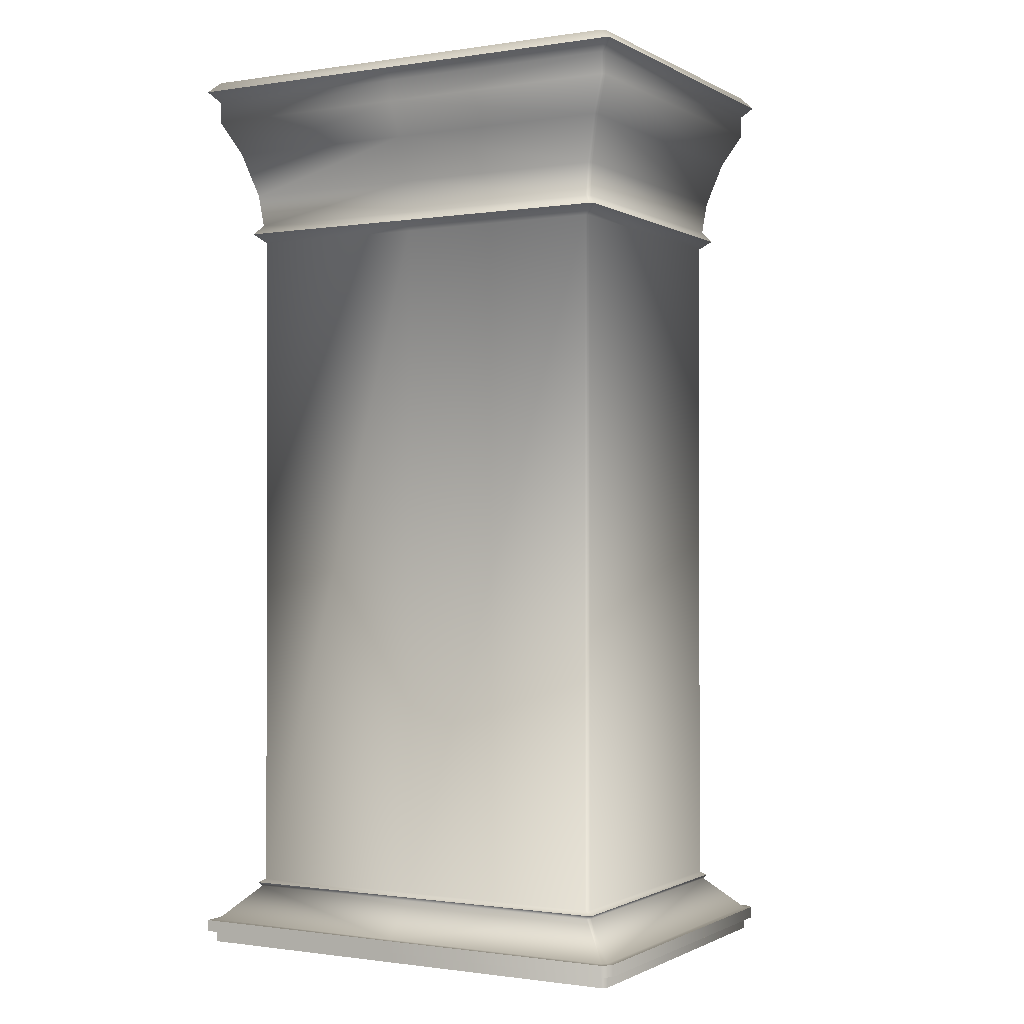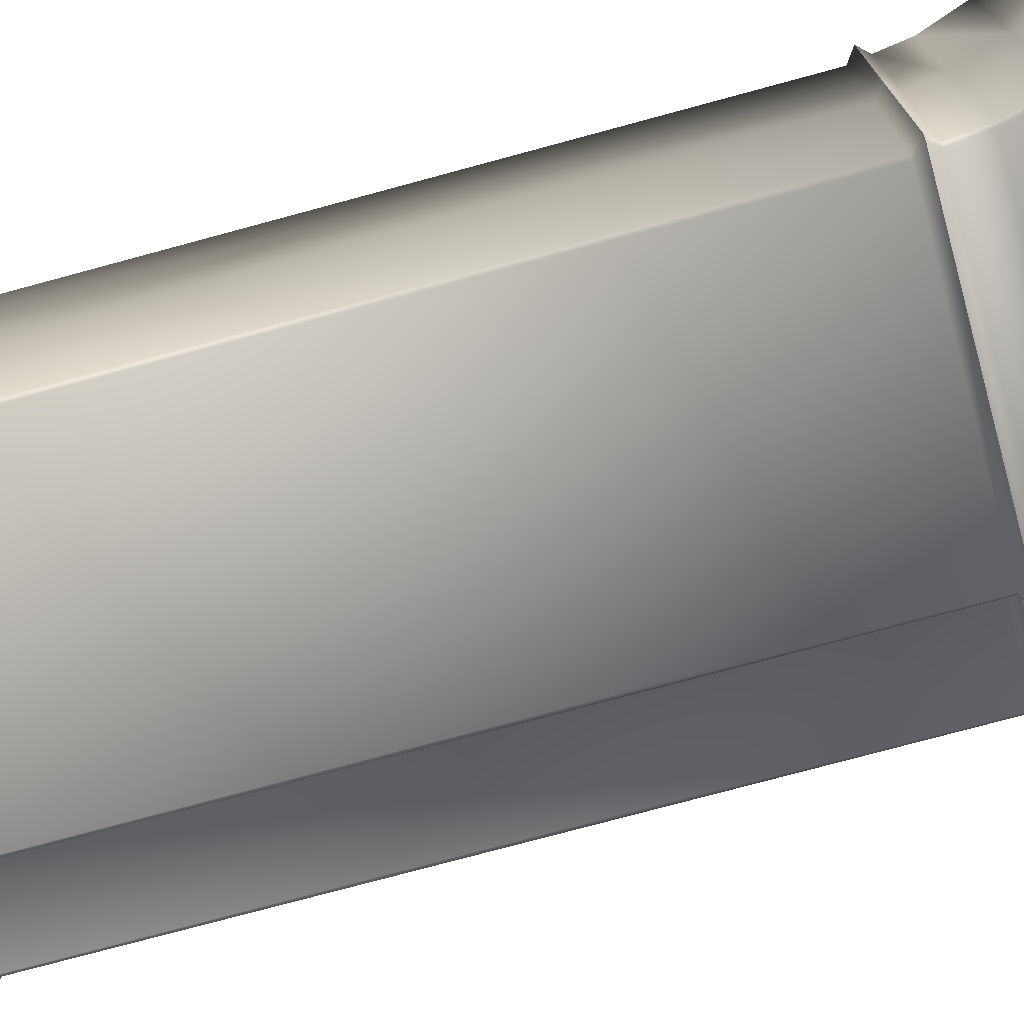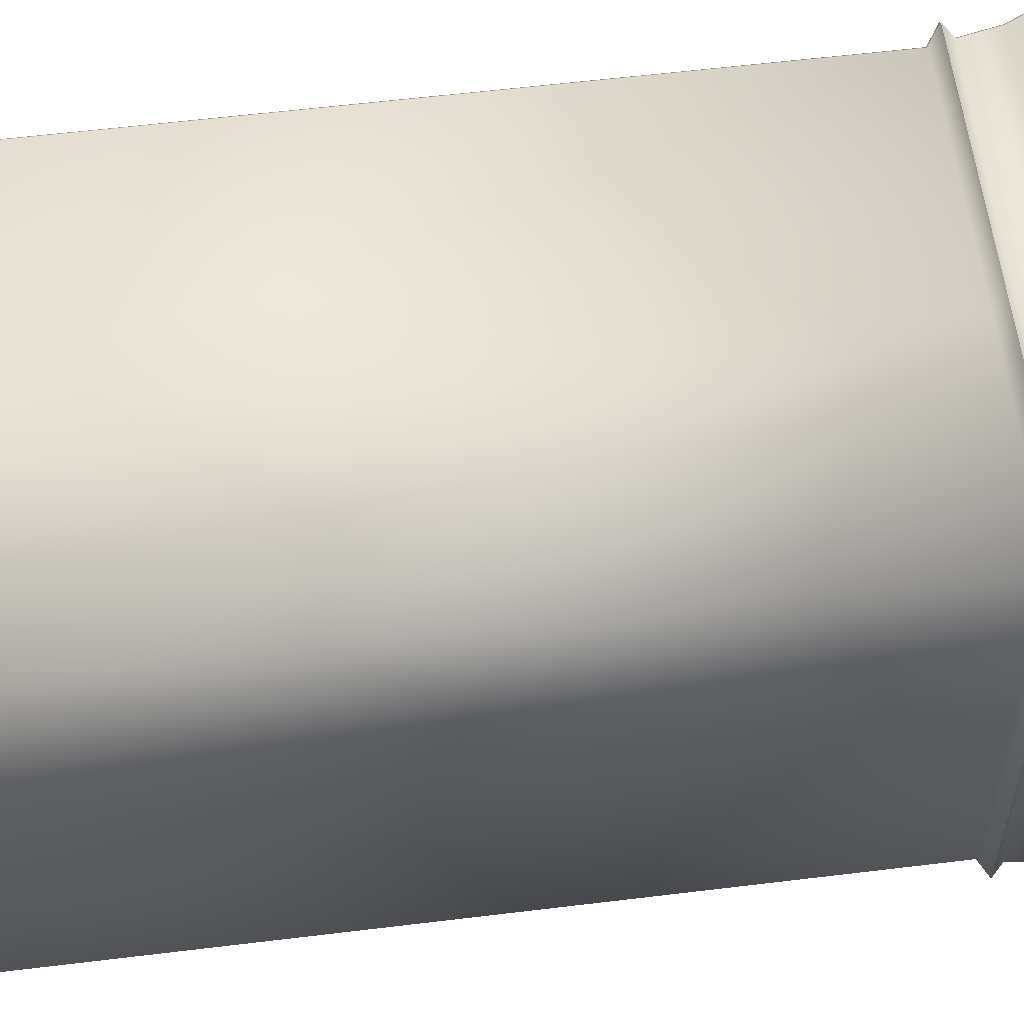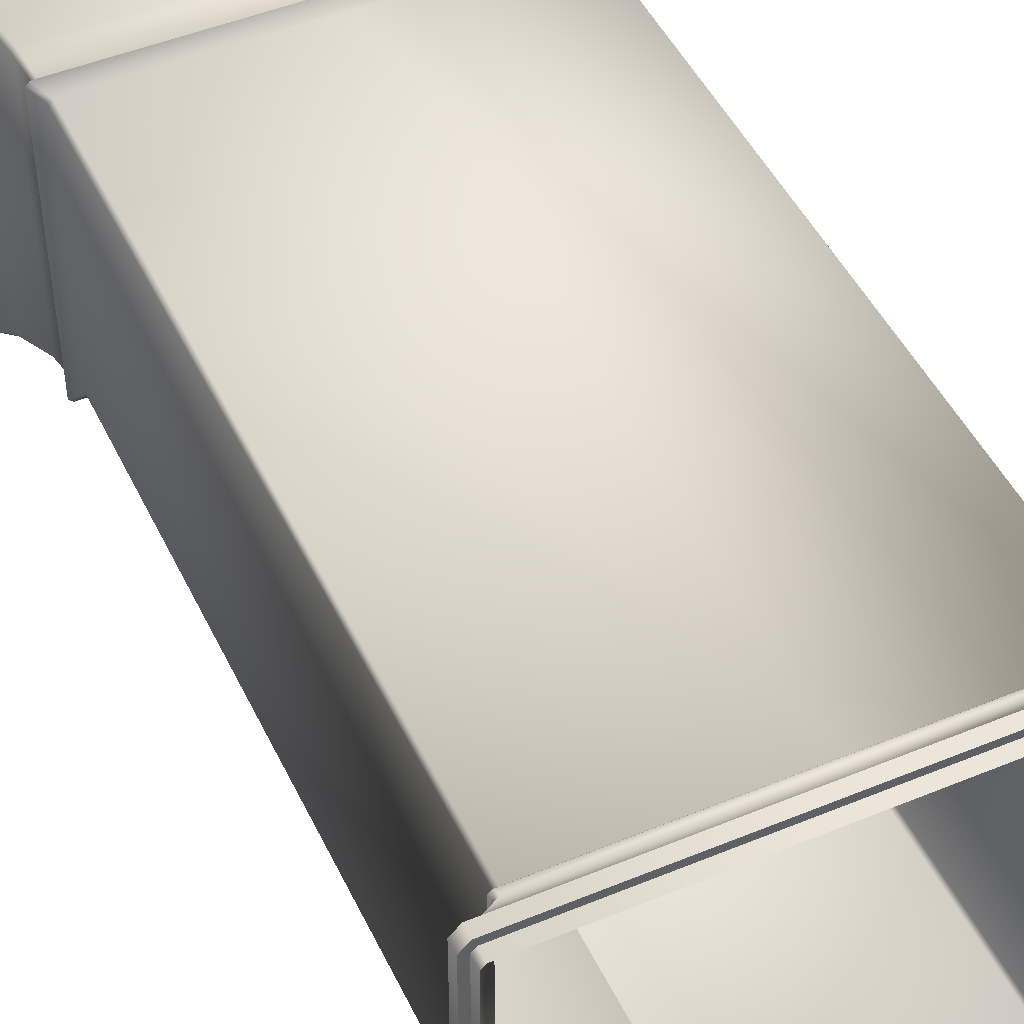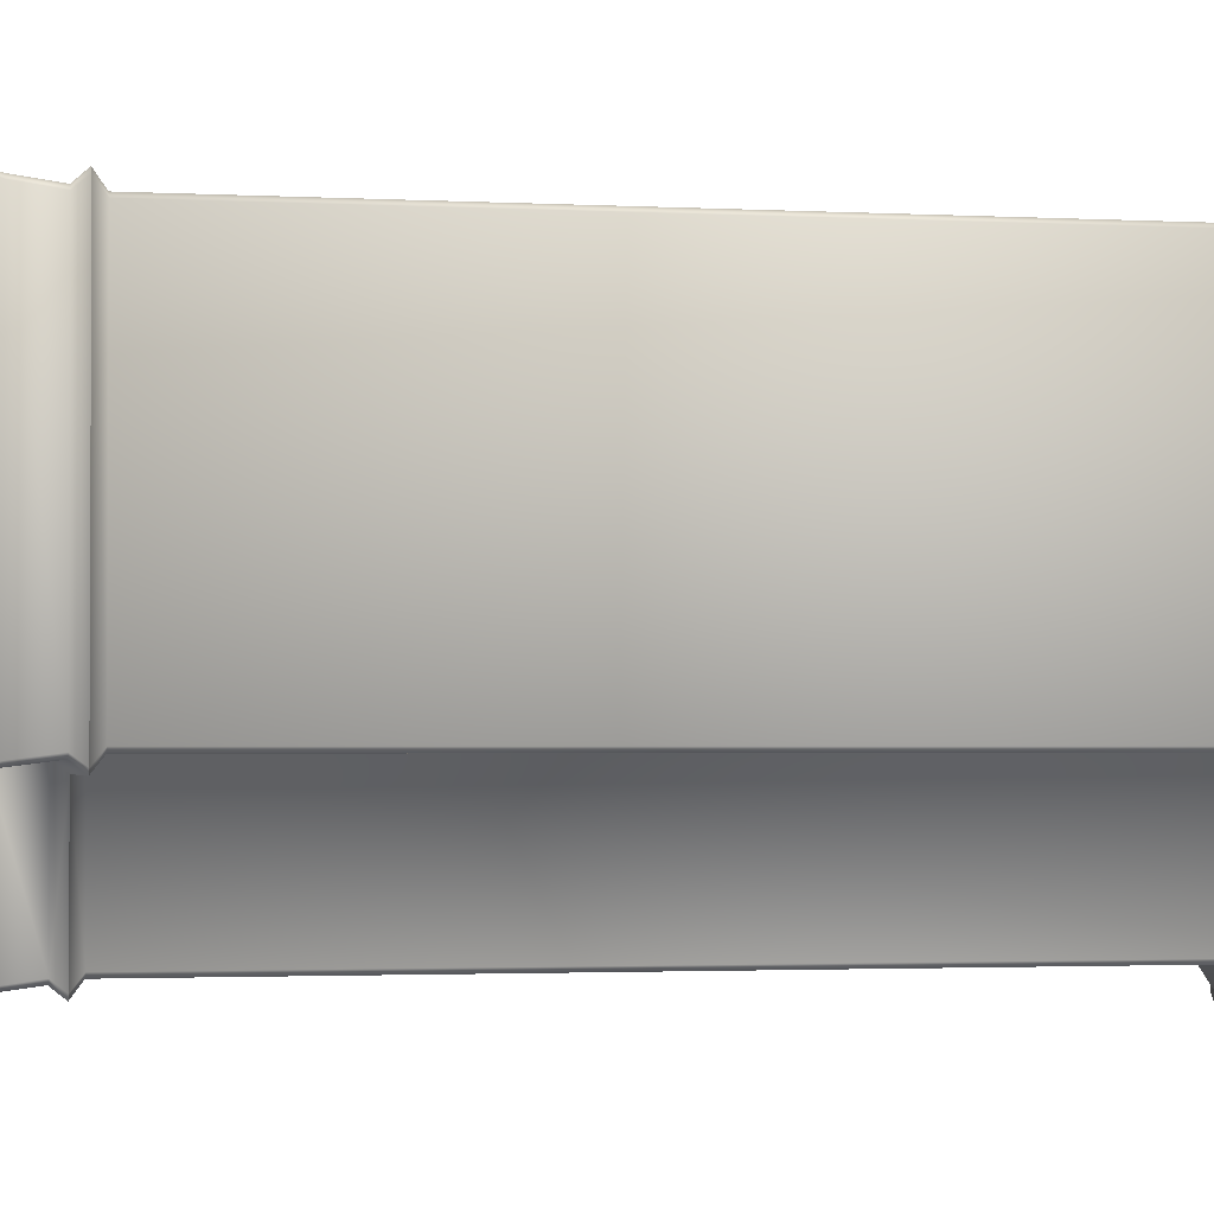
<metadata>
{"format":"obj","ext":"obj","renderer":"f3d","projection":"perspective","resolution":1024,"background":"white","views":[{"elev":-0.9,"azim":119.2,"up":"+Y"},{"elev":-75.1,"azim":105.2,"up":"+Z"},{"elev":58.7,"azim":82.8,"up":"+Z"},{"elev":47.7,"azim":-24.9,"up":"+Z"},{"elev":-1.8,"azim":-102.2,"up":"+Z"}]}
</metadata>
<code>
o sponza_27
v 82.22 69.53 24.13
v 87.12 69.53 24.13
v 87.12 69.53 19.7
v 82.14 69.53 17.16
v 84.5 69.53 17.08
v 82.22 69.53 17.08
v 82.14 69.53 24.05
v 87.12 52.03 23.4
v 87.12 66.04 23.4
v 82.94 66.04 23.4
v 82.93 52.03 23.4
v 82.87 52.03 23.33
v 82.87 66.04 23.33
v 82.87 66.04 17.89
v 82.87 52.03 17.88
v 82.88 66.42 17.76
v 82.8 67.07 17.68
v 85.09 67.07 17.68
v 85.17 66.42 17.76
v 82.73 67.07 23.47
v 82.73 67.07 17.75
v 82.81 66.42 17.83
v 82.81 66.42 23.38
v 87.12 68.66 24.13
v 87.12 69.1 24.13
v 82.21 69.1 24.13
v 82.21 68.66 24.13
v 82.14 68.66 24.06
v 82.14 69.1 24.06
v 82.14 69.1 17.16
v 82.14 68.66 17.15
v 82.94 66.04 17.81
v 82.73 66.23 17.59
v 85.01 66.23 17.59
v 85.23 66.04 17.81
v 82.65 66.23 23.54
v 82.65 66.23 17.68
v 82.21 69.1 17.08
v 82.01 69.31 16.88
v 84.29 69.31 16.88
v 84.5 69.1 17.08
v 81.93 69.31 24.25
v 81.93 69.31 16.96
v 82.54 67.97 17.42
v 82.21 68.66 17.08
v 84.5 68.66 17.08
v 84.83 67.97 17.42
v 82.47 67.97 17.49
v 82.47 67.97 23.73
v 82.54 67.97 23.8
v 82.93 52.03 17.81
v 82.73 66.23 23.62
v 82.88 66.42 23.46
v 82.01 69.31 24.34
v 82.8 67.07 23.54
v 82.8 51.88 17.82
v 82.11 51.18 17.14
v 82.11 51.18 24.07
v 82.8 51.88 23.39
v 82.87 51.88 17.75
v 82.2 51.18 17.06
v 85.17 51.88 17.75
v 84.47 51.18 17.06
v 82.2 51.18 24.16
v 82.87 51.88 23.46
v 81.96 51.18 17.08
v 81.96 50.95 17.08
v 81.96 50.95 24.13
v 81.96 51.18 24.13
v 82.14 51.18 16.91
v 82.14 50.95 16.91
v 84.33 51.18 16.91
v 84.33 50.95 16.91
v 82.14 50.95 24.3
v 82.14 51.18 24.3
v 82.75 51.96 23.44
v 82.75 51.96 17.77
v 82.82 51.96 17.7
v 85.12 51.96 17.7
v 82.82 51.96 23.51
v 82.11 50.71 17.14
v 82.11 50.71 24.07
v 82.11 50.95 24.07
v 82.11 50.95 17.14
v 82.2 50.71 17.06
v 82.2 50.95 17.06
v 82.2 50.71 24.16
v 87.12 50.71 24.16
v 87.12 50.95 24.16
v 82.2 50.95 24.16
v 85.23 52.03 17.81
v 87.12 50.95 24.3
v 87.12 67.07 23.54
v 87.12 66.42 23.46
v 87.12 66.23 23.62
v 87.12 69.31 24.34
v 87.12 67.97 23.8
v 87.12 51.18 24.16
v 87.12 51.88 23.46
v 87.12 51.18 24.3
v 87.12 51.96 23.51
v 90.87 66.42 23.46
v 90.95 67.07 23.54
v 90.82 66.04 23.4
v 91.04 66.23 23.62
v 91.55 69.1 24.13
v 91.75 69.31 24.34
v 91.55 69.53 24.13
v 91.21 67.97 23.8
v 91.55 68.66 24.13
v 91.57 51.18 24.16
v 90.88 51.88 23.46
v 91.72 50.95 24.3
v 91.72 51.18 24.3
v 90.93 51.96 23.51
v 90.82 52.03 23.4
v 84.47 50.95 17.06
v 84.47 50.71 17.06
v 91.57 50.71 24.16
v 91.57 50.95 24.16
v 84.58 69.53 14.72
v 84.5 69.53 14.8
v 91.55 69.53 14.8
v 91.55 69.53 19.7
v 91.46 69.53 14.72
v 90.82 66.04 15.52
v 90.82 66.04 19.7
v 90.82 52.03 19.7
v 90.82 52.03 15.52
v 85.3 66.04 15.45
v 90.74 66.04 15.45
v 90.75 52.03 15.45
v 85.3 52.03 15.45
v 85.17 66.42 15.47
v 85.09 67.07 15.38
v 85.24 66.42 15.39
v 85.16 67.07 15.32
v 90.88 67.07 15.32
v 90.8 66.42 15.39
v 91.55 69.1 14.79
v 91.55 69.1 19.7
v 91.55 68.66 19.7
v 91.55 68.66 14.79
v 84.57 69.1 14.72
v 91.47 69.1 14.72
v 91.48 68.66 14.72
v 84.57 68.66 14.72
v 85.23 66.04 15.52
v 85.01 66.23 15.31
v 85.09 66.23 15.23
v 90.95 66.23 15.23
v 84.5 69.1 14.79
v 84.29 69.31 14.6
v 84.38 69.31 14.52
v 91.67 69.31 14.52
v 84.83 67.97 15.12
v 84.5 68.66 14.79
v 84.9 67.97 15.05
v 91.14 67.97 15.05
v 91.21 67.97 15.12
v 85.23 52.03 15.52
v 91.04 66.23 15.31
v 90.87 66.42 15.47
v 91.75 69.31 14.6
v 90.95 67.07 15.38
v 91.49 51.18 14.69
v 84.56 51.18 14.69
v 85.24 51.88 15.39
v 90.81 51.88 15.39
v 84.47 51.18 14.78
v 85.17 51.88 15.46
v 91.57 51.18 14.78
v 90.88 51.88 15.46
v 91.55 50.95 14.55
v 84.5 50.95 14.55
v 84.5 51.18 14.55
v 91.55 51.18 14.55
v 84.33 50.95 14.72
v 84.33 51.18 14.72
v 91.72 50.95 14.72
v 91.72 51.18 14.72
v 85.19 51.96 15.34
v 90.86 51.96 15.34
v 85.12 51.96 15.41
v 90.93 51.96 15.41
v 91.49 50.95 14.69
v 91.49 50.71 14.69
v 84.56 50.71 14.69
v 84.56 50.95 14.69
v 84.47 50.71 14.78
v 84.47 50.95 14.78
v 91.57 50.95 19.7
v 91.57 50.71 19.7
v 91.57 50.71 14.78
v 91.57 50.95 14.78
v 91.72 50.95 19.7
v 90.95 67.07 19.7
v 90.87 66.42 19.7
v 91.04 66.23 19.7
v 91.75 69.31 19.7
v 91.21 67.97 19.7
v 91.57 51.18 19.7
v 90.88 51.88 19.7
v 91.72 51.18 19.7
v 90.93 51.96 19.7
v 85.09 67.07 17.68
v 82.73 66.23 17.59
v 85.01 66.23 17.59
v 82.65 66.23 23.54
v 82.65 66.23 17.68
v 82.01 69.31 16.88
v 84.29 69.31 16.88
v 81.93 69.31 24.25
v 81.93 69.31 16.96
v 82.73 66.23 23.62
v 82.01 69.31 24.34
v 81.96 50.95 17.08
v 81.96 50.95 24.13
v 81.96 51.18 17.08
v 81.96 51.18 24.13
v 82.14 50.95 16.91
v 82.14 51.18 16.91
v 84.33 51.18 16.91
v 84.33 51.18 16.91
v 84.33 50.95 16.91
v 84.33 50.95 16.91
v 82.14 50.95 24.3
v 82.14 51.18 24.3
v 82.75 51.96 23.44
v 82.75 51.96 17.77
v 82.82 51.96 17.7
v 85.12 51.96 17.7
v 82.82 51.96 23.51
v 82.11 50.95 24.07
v 82.11 50.95 17.14
v 82.2 50.95 17.06
v 87.12 50.95 24.16
v 82.2 50.95 24.16
v 87.12 50.95 24.3
v 87.12 66.23 23.62
v 87.12 69.31 24.34
v 87.12 51.18 24.3
v 87.12 51.96 23.51
v 90.95 67.07 23.54
v 91.04 66.23 23.62
v 91.75 69.31 24.34
v 91.72 50.95 24.3
v 91.72 50.95 24.3
v 91.72 51.18 24.3
v 91.72 51.18 24.3
v 90.93 51.96 23.51
v 84.47 50.95 17.06
v 84.47 50.95 17.06
v 84.47 50.71 17.06
v 91.57 50.71 24.16
v 91.57 50.95 24.16
v 91.57 50.95 24.16
v 85.01 66.23 15.31
v 85.09 66.23 15.23
v 90.95 66.23 15.23
v 84.29 69.31 14.6
v 84.38 69.31 14.52
v 91.67 69.31 14.52
v 91.04 66.23 15.31
v 91.75 69.31 14.6
v 91.55 50.95 14.55
v 84.5 50.95 14.55
v 84.5 51.18 14.55
v 91.55 51.18 14.55
v 84.33 50.95 14.72
v 84.33 51.18 14.72
v 91.72 50.95 14.72
v 91.72 51.18 14.72
v 85.19 51.96 15.34
v 90.86 51.96 15.34
v 85.12 51.96 15.41
v 90.93 51.96 15.41
v 91.49 50.95 14.69
v 84.56 50.95 14.69
v 84.47 50.95 14.78
v 91.57 50.95 19.7
v 91.57 50.95 14.78
v 91.72 50.95 19.7
v 91.04 66.23 19.7
v 91.75 69.31 19.7
v 91.72 51.18 19.7
v 90.93 51.96 19.7
f 1 2 3
f 1 3 4
f 3 5 6
f 3 6 4
f 7 1 4
f 8 9 10
f 8 10 11
f 12 13 14
f 12 14 15
f 16 17 206
f 16 206 19
f 20 21 22
f 20 22 23
f 24 25 26
f 24 26 27
f 28 29 30
f 28 30 31
f 32 207 208
f 32 208 35
f 209 210 14
f 209 14 13
f 16 19 34
f 16 34 33
f 23 22 37
f 23 37 36
f 38 211 212
f 38 212 41
f 213 214 30
f 213 30 29
f 6 5 40
f 6 40 39
f 7 4 43
f 7 43 42
f 44 45 46
f 44 46 47
f 28 31 48
f 28 48 49
f 17 44 47
f 17 47 206
f 49 48 21
f 49 21 20
f 28 49 50
f 28 50 27
f 15 14 32
f 15 32 51
f 13 12 11
f 13 11 10
f 22 21 17
f 22 17 16
f 27 26 29
f 27 29 28
f 31 30 38
f 31 38 45
f 23 36 215
f 23 215 53
f 16 33 37
f 16 37 22
f 209 13 10
f 209 10 52
f 207 32 14
f 207 14 210
f 26 216 213
f 26 213 29
f 30 214 211
f 30 211 38
f 54 1 7
f 54 7 42
f 43 4 6
f 43 6 39
f 20 23 53
f 20 53 55
f 48 31 45
f 48 45 44
f 55 50 49
f 55 49 20
f 21 48 44
f 21 44 17
f 56 57 58
f 56 58 59
f 60 61 57
f 60 57 56
f 60 62 63
f 60 63 61
f 59 58 64
f 59 64 65
f 219 217 218
f 219 218 220
f 222 221 217
f 222 217 219
f 223 225 221
f 223 221 222
f 220 218 227
f 220 227 228
f 229 230 56
f 229 56 59
f 60 231 232
f 60 232 62
f 233 229 59
f 233 59 65
f 230 231 60
f 230 60 56
f 81 82 234
f 81 234 235
f 85 81 235
f 85 235 236
f 87 88 237
f 87 237 238
f 82 87 238
f 82 238 234
f 12 15 77
f 12 77 76
f 51 91 79
f 51 79 78
f 11 12 76
f 11 76 80
f 15 51 78
f 15 78 77
f 57 66 69
f 57 69 58
f 61 70 66
f 61 66 57
f 61 63 224
f 61 224 70
f 58 69 75
f 58 75 64
f 83 68 67
f 83 67 84
f 90 74 68
f 90 68 83
f 90 89 239
f 90 239 74
f 84 67 71
f 84 71 86
f 93 55 53
f 93 53 94
f 240 52 10
f 240 10 9
f 53 215 95
f 53 95 94
f 241 216 26
f 241 26 25
f 1 54 96
f 1 96 2
f 24 27 50
f 24 50 97
f 97 50 55
f 97 55 93
f 65 64 98
f 65 98 99
f 228 227 92
f 228 92 242
f 243 233 65
f 243 65 99
f 11 80 101
f 11 101 8
f 64 75 100
f 64 100 98
f 93 94 102
f 93 102 244
f 240 9 104
f 240 104 245
f 95 105 102
f 95 102 94
f 241 25 106
f 241 106 246
f 96 107 108
f 96 108 2
f 24 97 109
f 24 109 110
f 97 93 244
f 97 244 109
f 98 111 112
f 98 112 99
f 92 247 249
f 92 249 242
f 243 99 112
f 243 112 251
f 101 115 116
f 101 116 8
f 100 250 111
f 100 111 98
f 51 32 35
f 51 35 91
f 45 38 41
f 45 41 46
f 85 236 252
f 85 252 254
f 86 71 226
f 86 226 253
f 3 2 108
f 9 8 116
f 9 116 104
f 25 24 110
f 25 110 106
f 237 88 255
f 237 255 256
f 239 89 257
f 239 257 248
f 121 122 5
f 121 5 123
f 5 3 124
f 5 124 123
f 125 121 123
f 126 127 128
f 126 128 129
f 130 131 132
f 130 132 133
f 134 19 18
f 134 18 135
f 136 137 138
f 136 138 139
f 140 141 142
f 140 142 143
f 144 145 146
f 144 146 147
f 148 35 208
f 148 208 258
f 130 259 260
f 130 260 131
f 34 19 134
f 34 134 149
f 150 136 139
f 150 139 151
f 152 41 212
f 152 212 261
f 144 262 263
f 144 263 145
f 40 5 122
f 40 122 153
f 154 121 125
f 154 125 155
f 156 47 46
f 156 46 157
f 158 147 146
f 158 146 159
f 135 18 47
f 135 47 156
f 137 158 159
f 137 159 138
f 160 159 146
f 160 146 143
f 148 130 133
f 148 133 161
f 129 132 131
f 129 131 126
f 135 137 136
f 135 136 134
f 145 140 143
f 145 143 146
f 152 144 147
f 152 147 157
f 264 151 139
f 264 139 163
f 150 149 134
f 150 134 136
f 126 131 260
f 126 260 162
f 130 148 258
f 130 258 259
f 263 265 140
f 263 140 145
f 261 262 144
f 261 144 152
f 125 123 164
f 125 164 155
f 122 121 154
f 122 154 153
f 163 139 138
f 163 138 165
f 157 147 158
f 157 158 156
f 159 160 165
f 159 165 138
f 156 158 137
f 156 137 135
f 166 167 168
f 166 168 169
f 167 170 171
f 167 171 168
f 171 170 63
f 171 63 62
f 172 166 169
f 172 169 173
f 266 267 268
f 266 268 269
f 267 270 271
f 267 271 268
f 270 73 72
f 270 72 271
f 272 266 269
f 272 269 273
f 168 274 275
f 168 275 169
f 171 62 232
f 171 232 276
f 169 275 277
f 169 277 173
f 171 276 274
f 171 274 168
f 278 187 188
f 278 188 279
f 279 188 190
f 279 190 280
f 281 193 194
f 281 194 282
f 282 194 187
f 282 187 278
f 182 133 132
f 182 132 183
f 79 91 161
f 79 161 184
f 183 132 129
f 183 129 185
f 184 161 133
f 184 133 182
f 177 176 167
f 177 167 166
f 176 179 170
f 176 170 167
f 170 179 224
f 170 224 63
f 181 177 166
f 181 166 172
f 175 174 186
f 175 186 189
f 174 180 195
f 174 195 186
f 195 180 283
f 195 283 192
f 178 175 189
f 178 189 191
f 197 198 163
f 197 163 165
f 284 127 126
f 284 126 162
f 199 264 163
f 199 163 198
f 285 141 140
f 285 140 265
f 200 164 123
f 200 123 124
f 142 201 160
f 142 160 143
f 201 197 165
f 201 165 160
f 202 172 173
f 202 173 203
f 196 272 273
f 196 273 286
f 287 203 173
f 287 173 277
f 205 185 129
f 205 129 128
f 204 181 172
f 204 172 202
f 197 103 102
f 197 102 198
f 284 245 104
f 284 104 127
f 102 105 199
f 102 199 198
f 285 246 106
f 285 106 141
f 108 107 200
f 108 200 124
f 142 110 109
f 142 109 201
f 201 109 103
f 201 103 197
f 112 111 202
f 112 202 203
f 114 113 196
f 114 196 286
f 287 251 112
f 287 112 203
f 116 115 205
f 116 205 128
f 111 250 204
f 111 204 202
f 35 148 161
f 35 161 91
f 41 152 157
f 41 157 46
f 117 280 190
f 117 190 118
f 226 178 191
f 226 191 253
f 3 108 124
f 116 128 127
f 116 127 104
f 110 142 141
f 110 141 106
f 119 193 281
f 119 281 120
f 257 192 283
f 257 283 248

</code>
